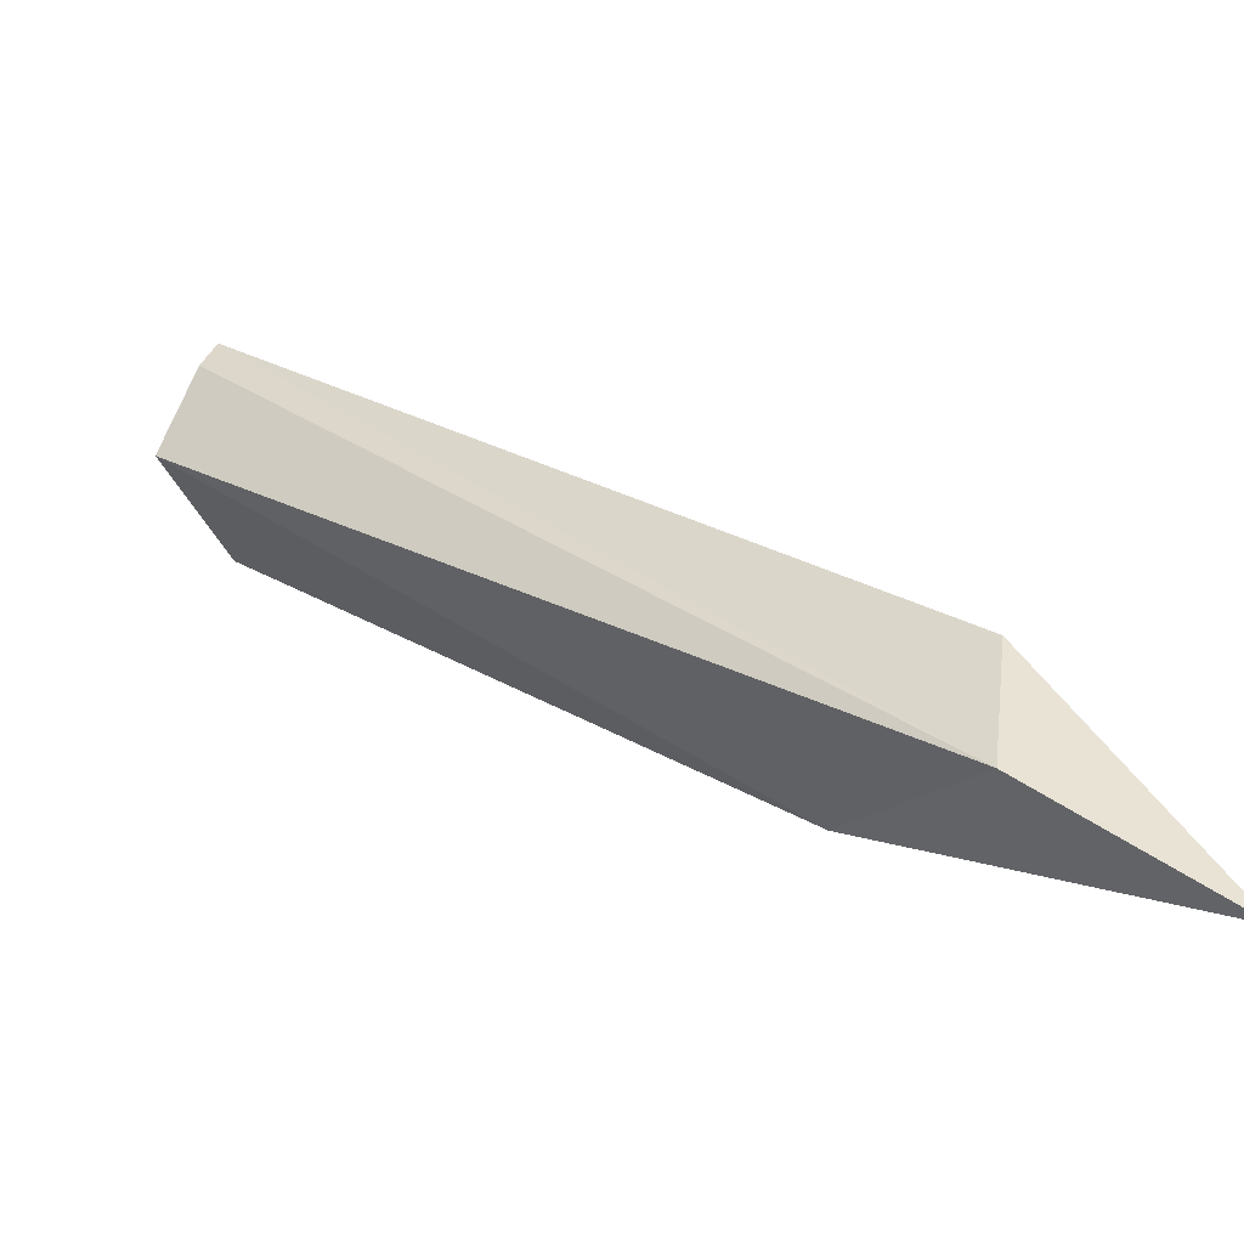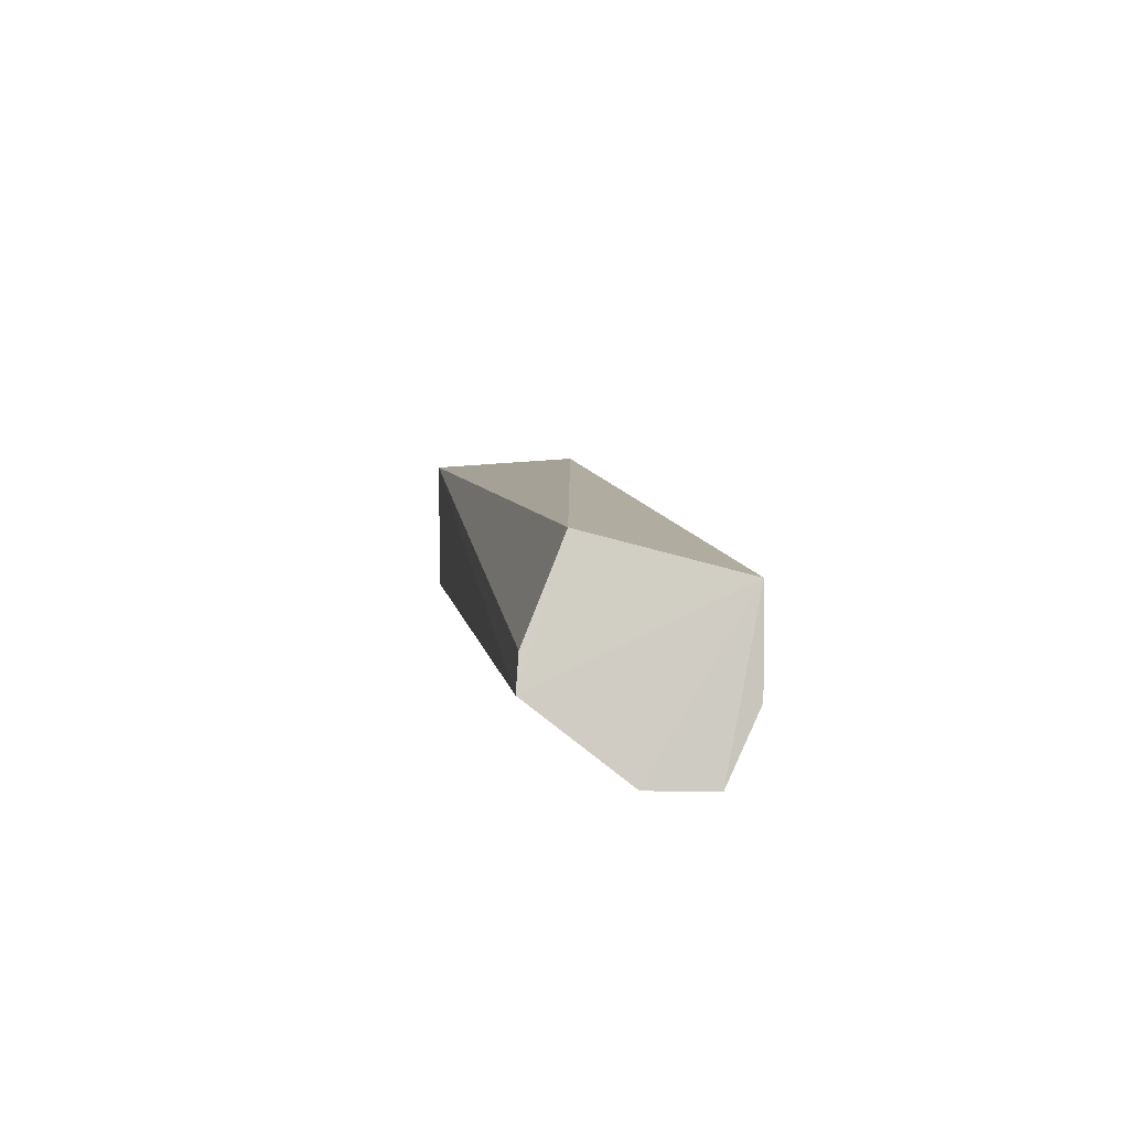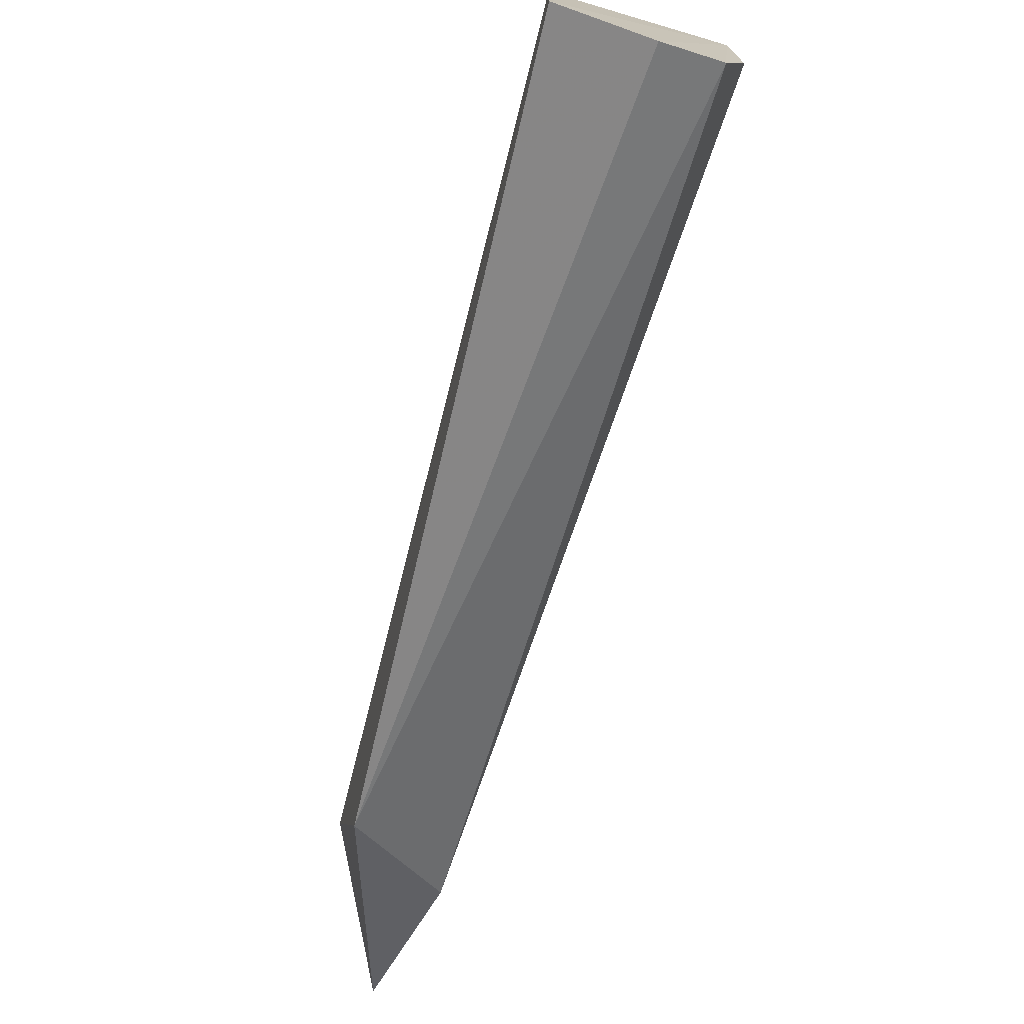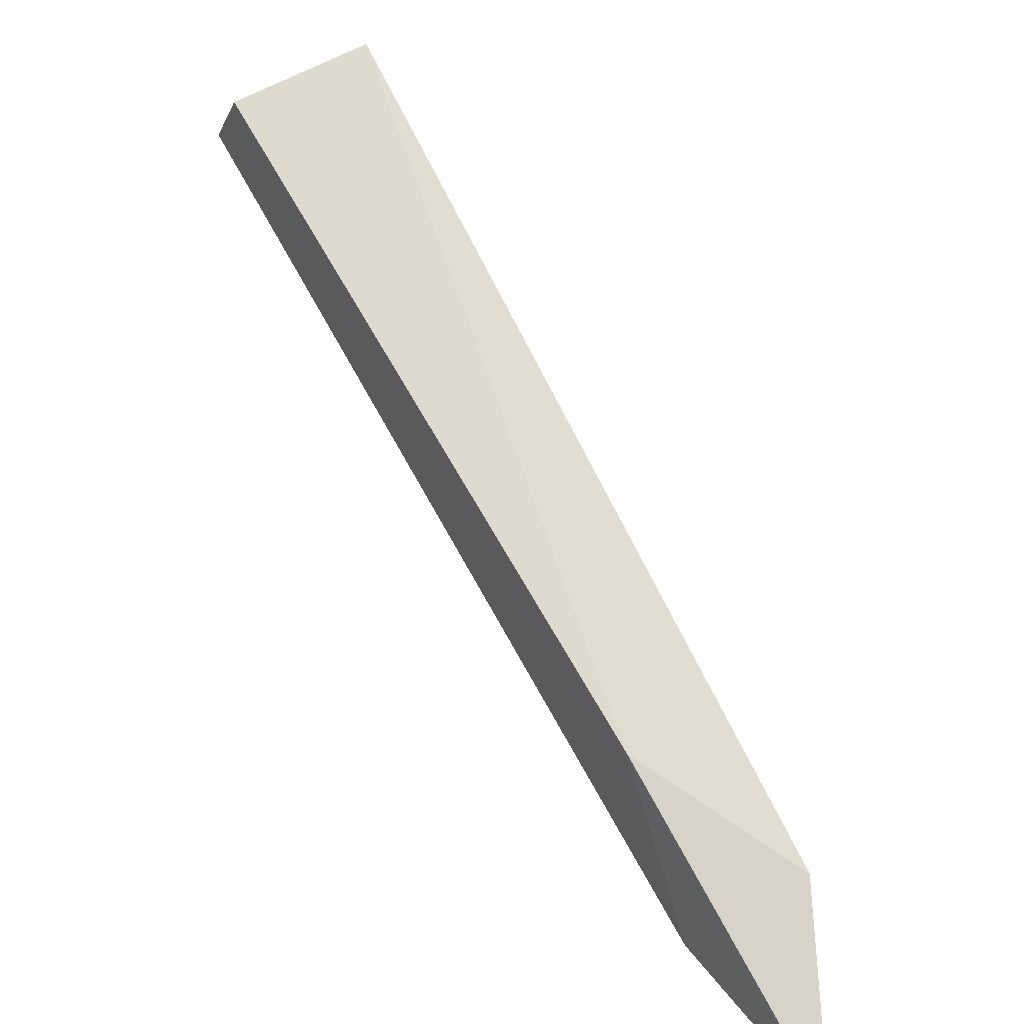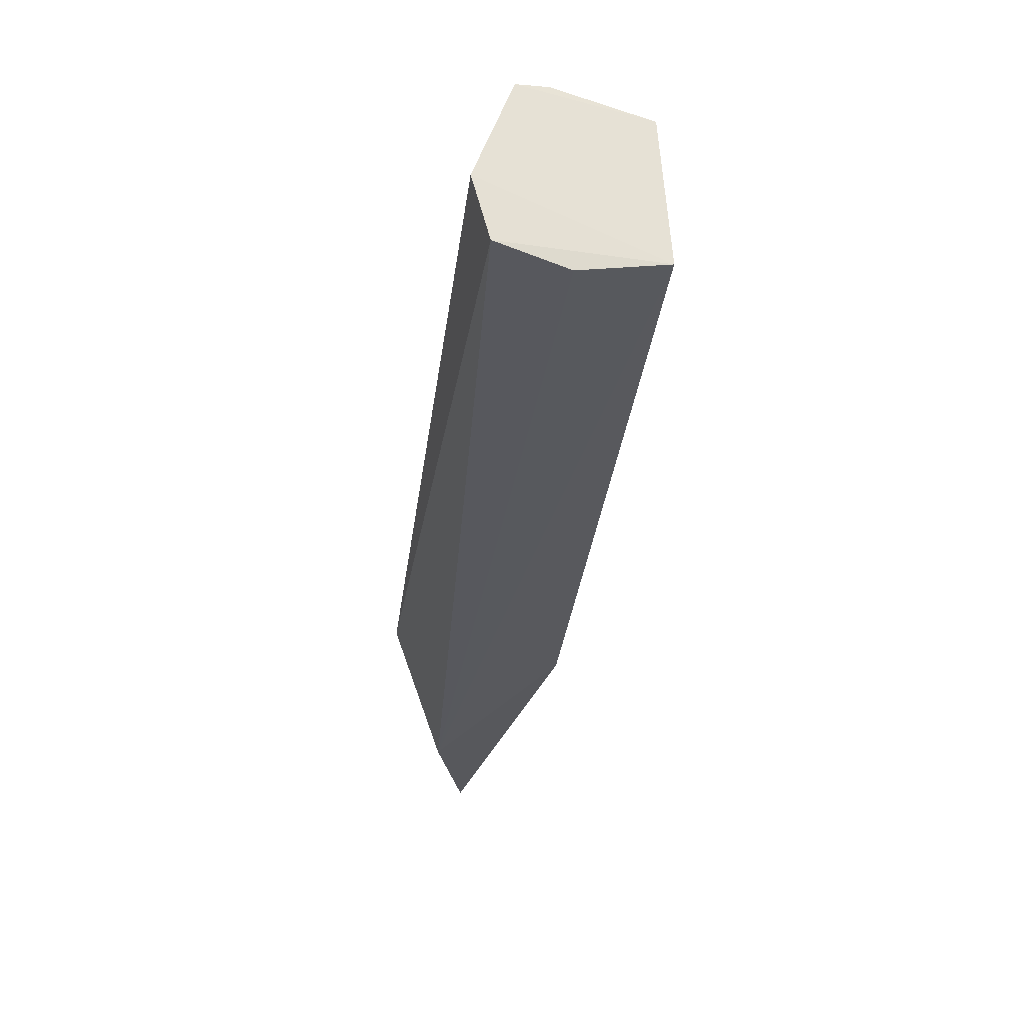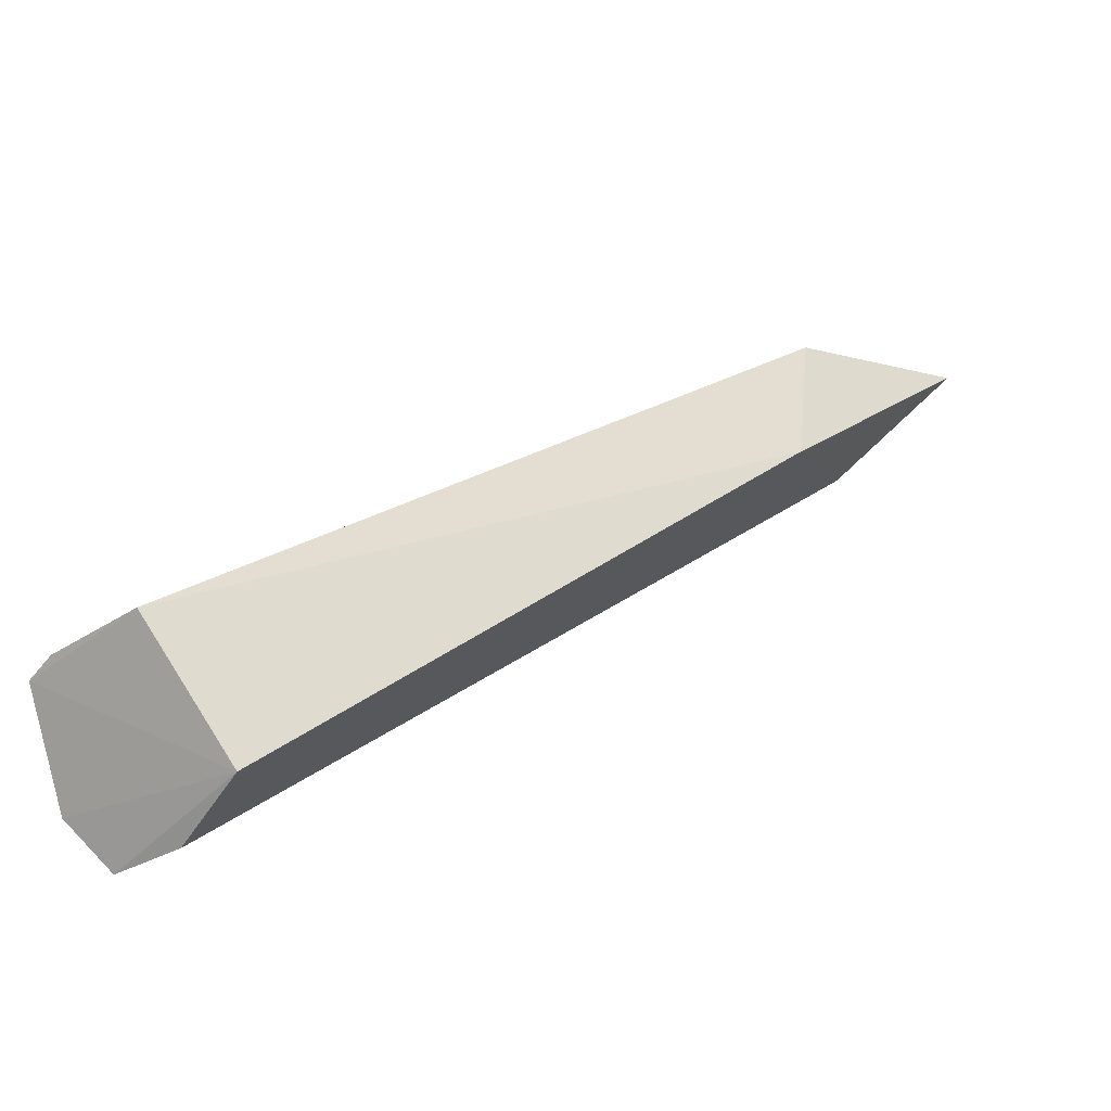
<metadata>
{"format":"obj","ext":"obj","renderer":"f3d","projection":"perspective","resolution":1024,"background":"white","views":[{"elev":76.1,"azim":77.1,"up":"+Y"},{"elev":42.0,"azim":-54.7,"up":"+Z"},{"elev":-23.6,"azim":-63.1,"up":"+Z"},{"elev":32.4,"azim":101.2,"up":"+Z"},{"elev":-66.6,"azim":-54.2,"up":"+Y"},{"elev":-26.3,"azim":4.6,"up":"+Y"}]}
</metadata>
<code>
v 0.03741 0.03507 -0.03754
v 0.0175 0.0213 -0.02
v 0.01814 0.02167 -0.01939
v 0.0212 0.01732 -0.02093
v 0.03623 0.03306 -0.03182
v 0.03332 0.03594 -0.03628
v 0.02053 0.02207 -0.01778
v 0.03657 0.03841 -0.035
v 0.01937 0.01712 -0.02206
v 0.02282 0.01843 -0.01904
v 0.0412 0.03969 -0.03949
v 0.0181 0.01846 -0.02175
f 9 10 12
f 3 2 7
f 2 3 8
f 6 2 8
f 3 7 8
f 7 5 8
f 1 4 9
f 6 1 9
f 4 1 10
f 1 5 10
f 7 2 10
f 5 7 10
f 9 4 10
f 5 1 11
f 1 6 11
f 8 5 11
f 6 8 11
f 2 6 12
f 6 9 12
f 10 2 12

</code>
